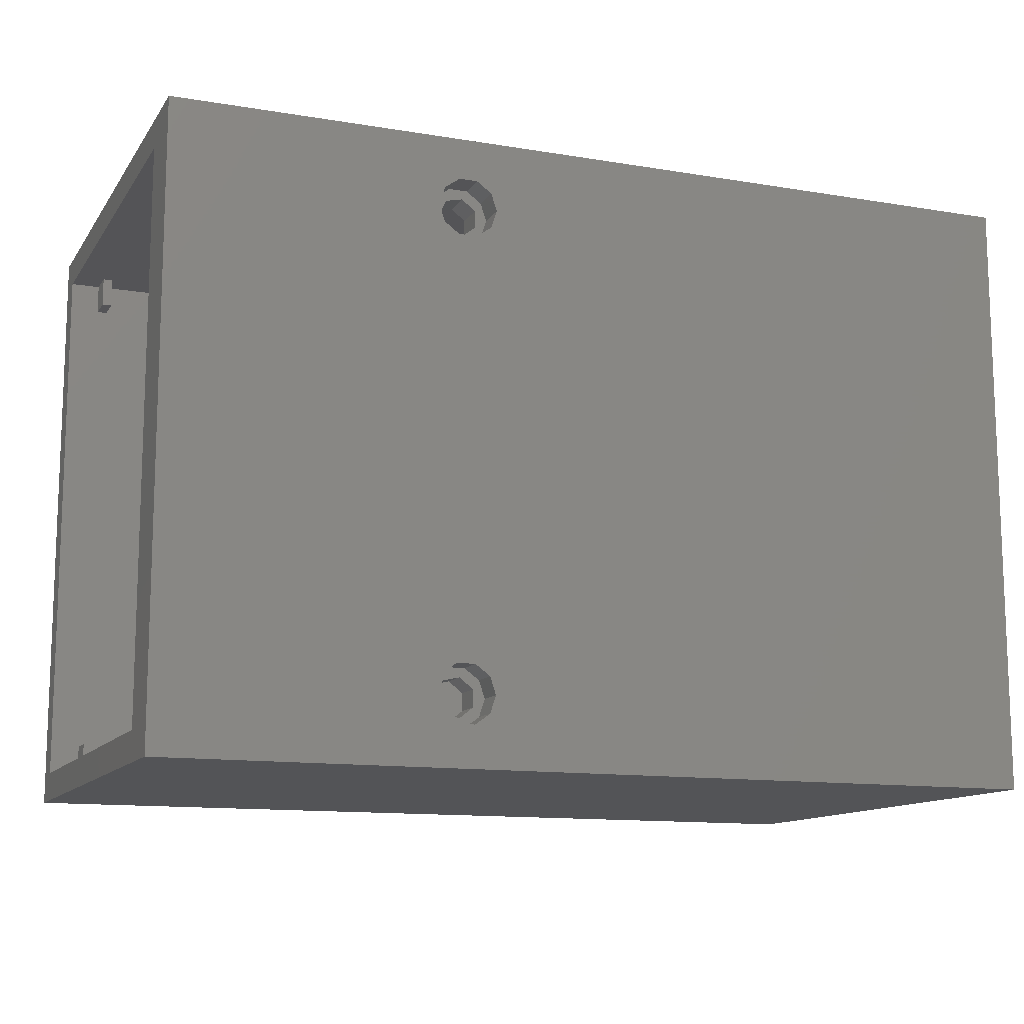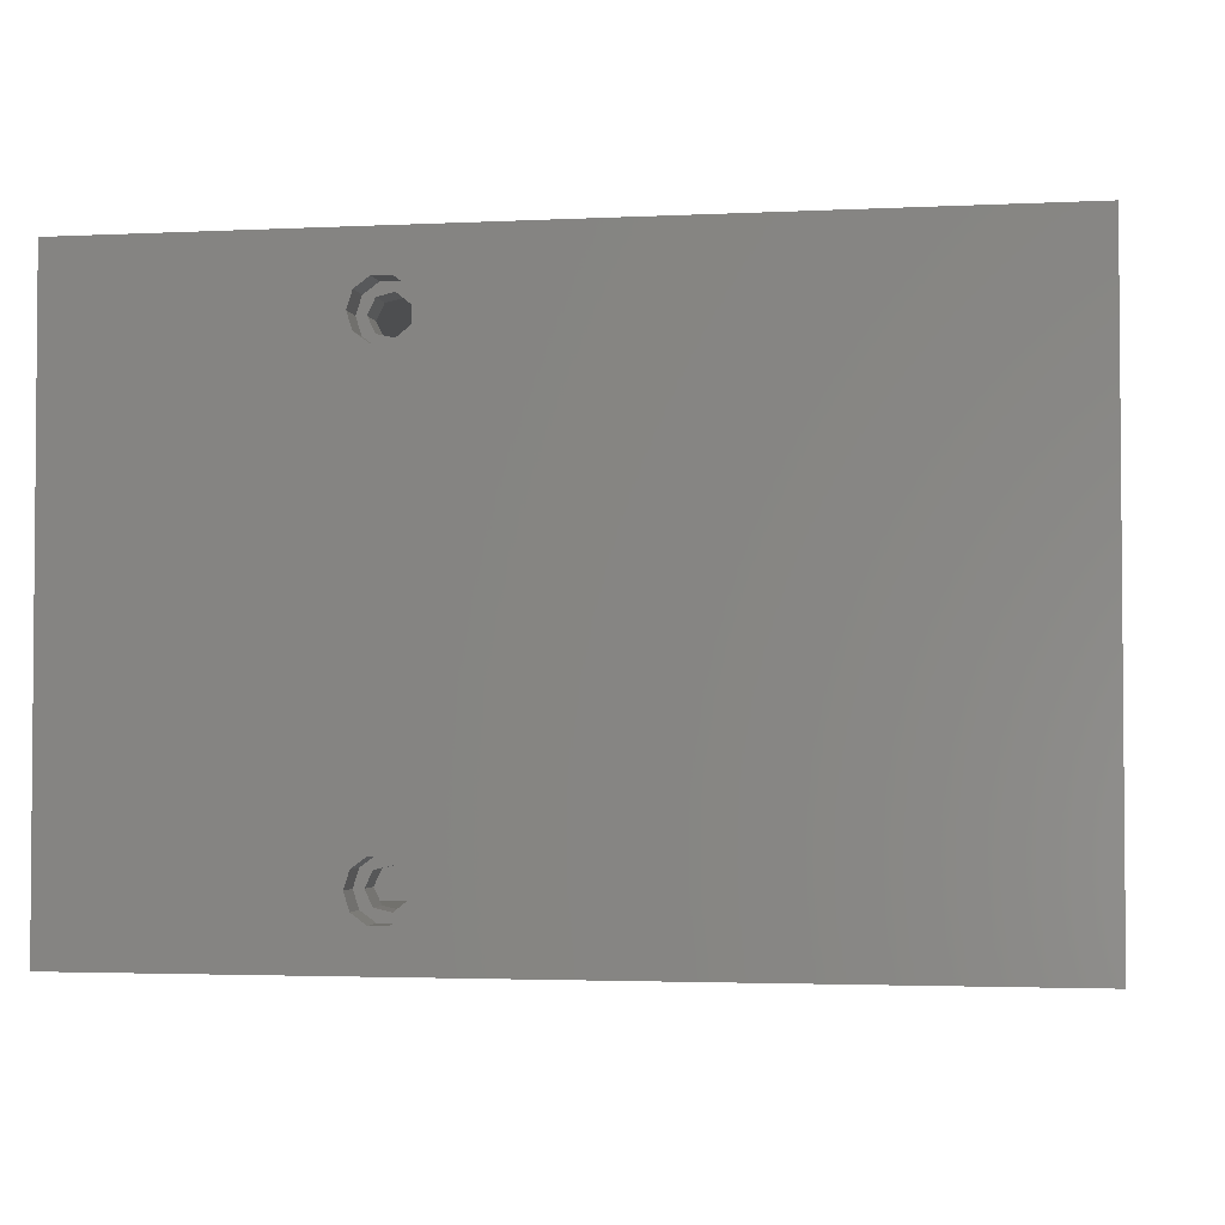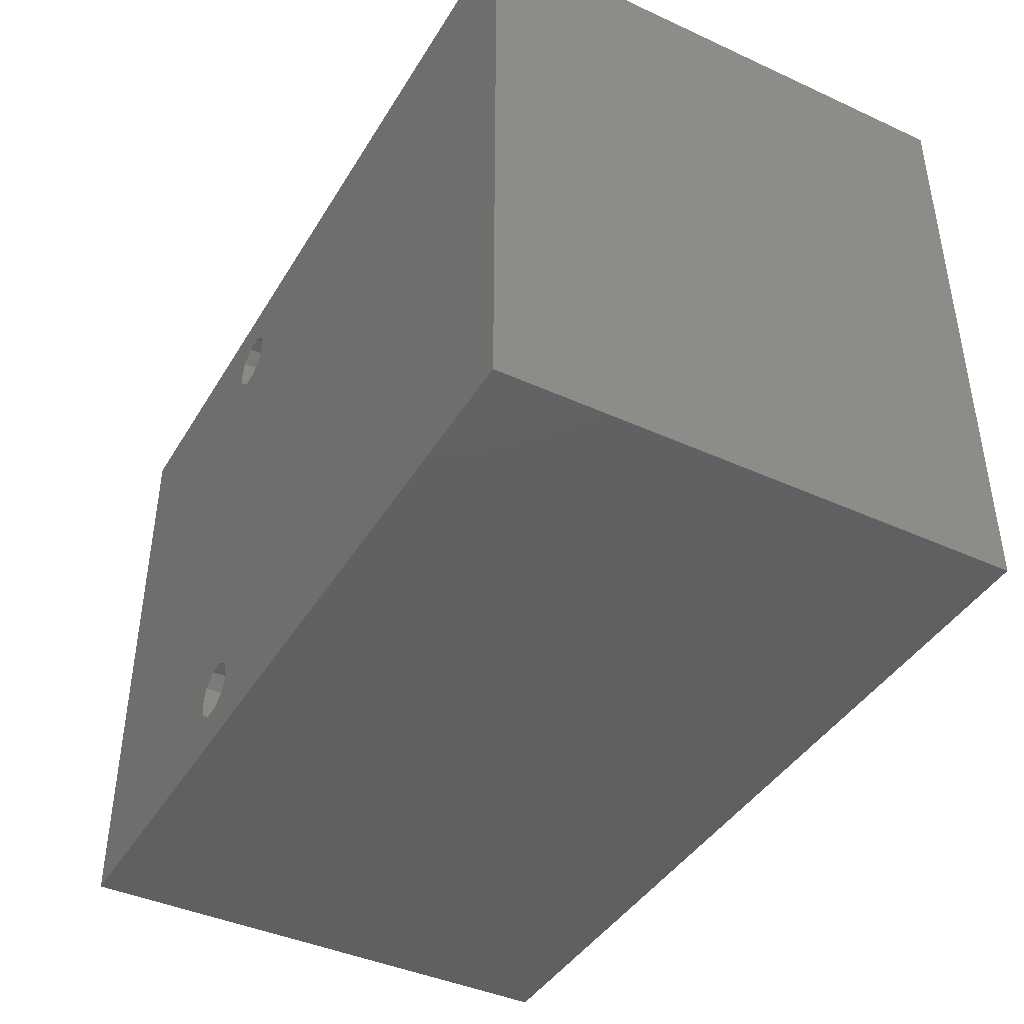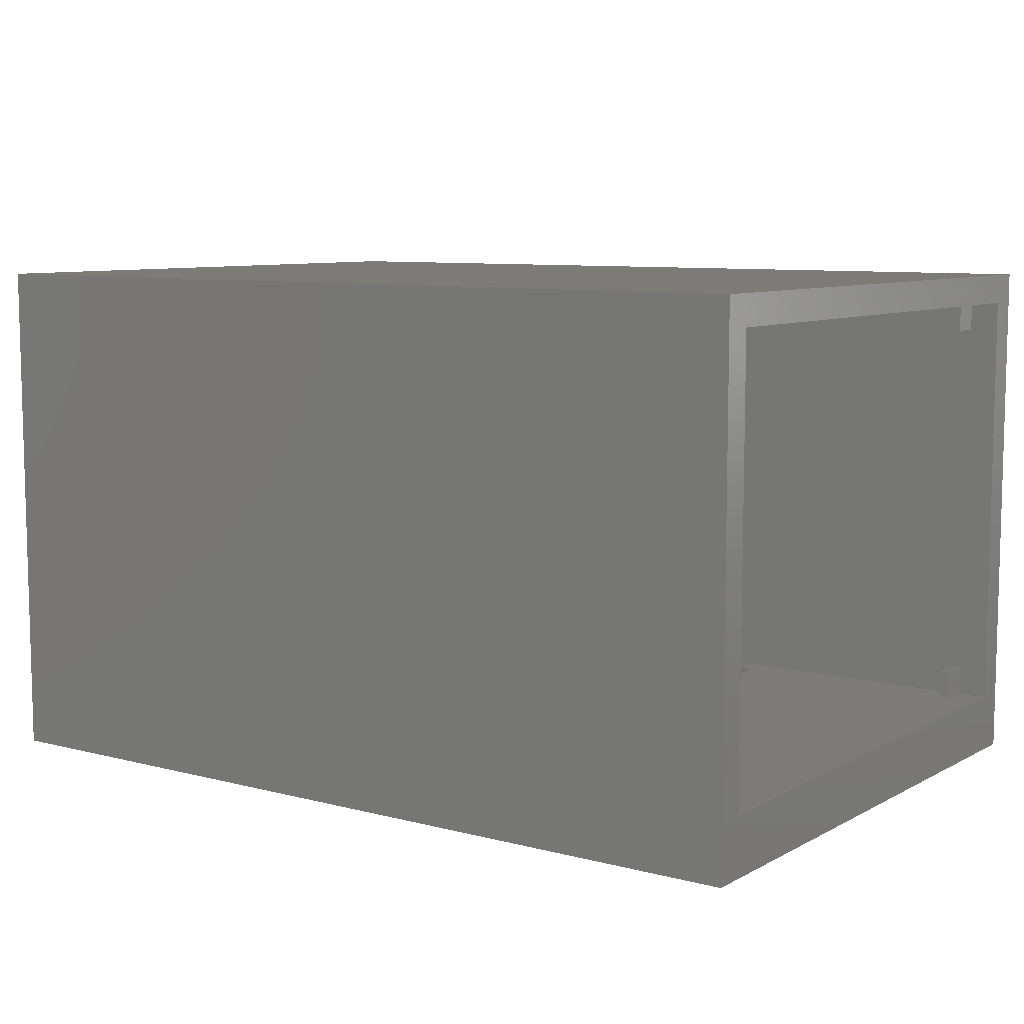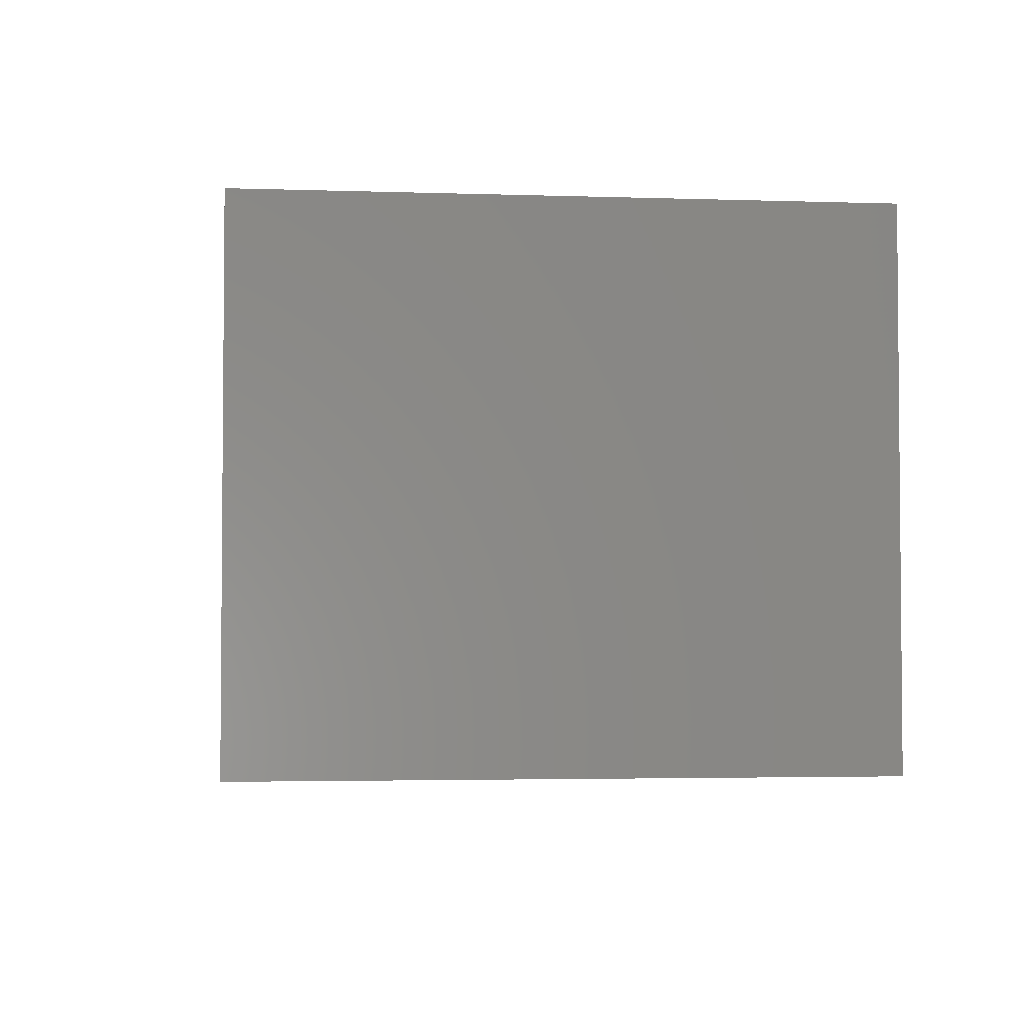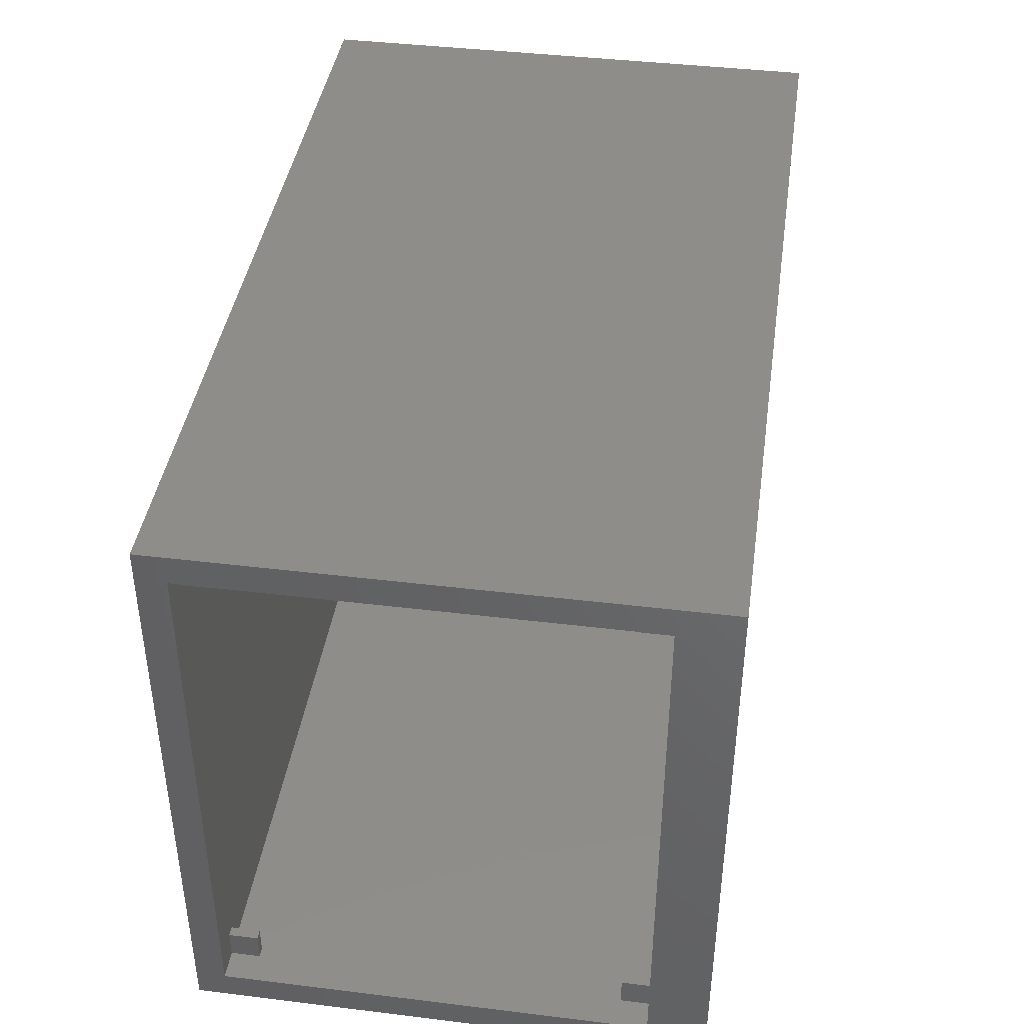
<metadata>
{"format":"stl","ext":"stl","renderer":"f3d","projection":"perspective","resolution":1024,"background":"white","views":[{"elev":-12.4,"azim":158.6,"up":"+Y"},{"elev":-2.8,"azim":-170.5,"up":"+Y"},{"elev":-41.8,"azim":-118.8,"up":"+Y"},{"elev":8.4,"azim":35.4,"up":"+Z"},{"elev":-3.1,"azim":-96.4,"up":"+Z"},{"elev":41.4,"azim":98.4,"up":"+Y"}]}
</metadata>
<code>
# stl→obj: 116 verts, 236 faces
v 6 3 50
v 6 59 6
v 6 59 50
v 6 3 6
v 86 6 50
v 86 3 50
v 86 56 50
v 86 59 50
v 87 56 50
v 87 6 50
v 90 3 50
v 87 3 50
v 90 59 50
v 87 59 50
v 61.25 8.564 6
v 86 6 6
v 61.25 53.44 6
v 62 7 6
v 59.55 53.05 6
v 59.55 8.95 6
v 58.2 54.13 6
v 58.2 7.868 6
v 62 55 6
v 86 56 6
v 86 59 6
v 61.25 56.56 6
v 59.55 56.95 6
v 58.2 55.87 6
v 87 6 6
v 87 56 6
v 90 59 6
v 87 59 6
v 90 3 6
v 87 3 6
v 86 3 6
v 61.25 5.436 6
v 59.55 5.05 6
v 58.2 6.132 6
v 87 3 47
v 87 3 9
v 86 3 47
v 86 3 9
v 86 59 47
v 86 59 9
v 87 59 47
v 87 59 9
v 62 7 3
v 61.25 8.564 3
v 58.2 7.868 3
v 58.2 6.132 3
v 59.55 8.95 3
v 61.25 5.436 3
v 63 7 3
v 62.43 5.237 3
v 62.43 8.763 3
v 60.93 4.147 3
v 59.55 5.05 3
v 59.07 4.147 3
v 57.57 5.237 3
v 57 7 3
v 60.93 9.853 3
v 59.07 9.853 3
v 57.57 8.763 3
v 63 7 0
v 62.43 8.763 0
v 59.07 9.853 0
v 60.93 9.853 0
v 57 7 0
v 57.57 5.237 0
v 57.57 8.763 0
v 62.43 5.237 0
v 60.93 4.147 0
v 59.07 4.147 0
v 62 55 3
v 61.25 56.56 3
v 58.2 55.87 3
v 58.2 54.13 3
v 59.55 56.95 3
v 59.55 53.05 3
v 63 55 3
v 62.43 53.24 3
v 62.43 56.76 3
v 61.25 53.44 3
v 60.93 52.15 3
v 59.07 52.15 3
v 57.57 53.24 3
v 57 55 3
v 60.93 57.85 3
v 59.07 57.85 3
v 57.57 56.76 3
v 63 55 0
v 62.43 56.76 0
v 59.07 57.85 0
v 60.93 57.85 0
v 57.57 56.76 0
v 62.43 53.24 0
v 60.93 52.15 0
v 59.07 52.15 0
v 57.57 53.24 0
v 57 55 0
v 0 0 0
v 0 62 53
v 0 62 0
v 0 0 53
v 90 0 53
v 90 62 53
v 90 62 0
v 90 0 0
v 86 6 9
v 87 6 9
v 86 56 9
v 87 56 9
v 86 6 47
v 87 6 47
v 86 56 47
v 87 56 47
f 1 2 3
f 2 1 4
f 1 5 6
f 5 1 7
f 3 7 1
f 7 3 8
f 5 9 10
f 9 5 7
f 10 11 12
f 11 10 13
f 9 13 10
f 13 9 14
f 15 16 17
f 16 15 18
f 19 15 17
f 19 20 15
f 21 20 19
f 20 21 22
f 23 24 25
f 17 24 23
f 24 17 16
f 25 26 23
f 25 27 26
f 2 21 28
f 21 2 22
f 4 22 2
f 27 2 28
f 2 27 25
f 24 29 30
f 29 24 16
f 30 31 32
f 31 30 33
f 29 33 30
f 33 29 34
f 16 18 35
f 36 35 18
f 37 35 36
f 37 4 35
f 38 4 37
f 22 4 38
f 11 39 12
f 39 40 41
f 11 40 39
f 33 40 11
f 40 33 34
f 41 1 6
f 42 41 40
f 41 42 1
f 4 42 35
f 42 4 1
f 3 43 8
f 43 44 45
f 3 44 43
f 2 44 3
f 44 2 25
f 45 13 14
f 46 45 44
f 45 46 13
f 31 46 32
f 46 31 13
f 47 15 48
f 15 47 18
f 38 49 22
f 49 38 50
f 51 15 20
f 15 51 48
f 49 20 22
f 20 49 51
f 52 18 47
f 18 52 36
f 47 53 54
f 53 47 55
f 54 52 47
f 56 52 54
f 56 57 52
f 58 57 56
f 59 57 58
f 60 50 59
f 57 59 50
f 48 55 47
f 48 61 55
f 51 61 48
f 51 62 61
f 63 51 49
f 51 63 62
f 50 60 49
f 49 60 63
f 52 37 36
f 37 52 57
f 57 38 37
f 38 57 50
f 64 55 65
f 55 64 53
f 66 61 62
f 61 66 67
f 67 55 61
f 55 67 65
f 59 68 60
f 68 59 69
f 70 62 63
f 62 70 66
f 71 53 64
f 53 71 54
f 71 56 54
f 56 71 72
f 73 59 58
f 59 73 69
f 60 70 63
f 70 60 68
f 72 58 56
f 58 72 73
f 74 26 75
f 26 74 23
f 21 76 28
f 76 21 77
f 78 26 27
f 26 78 75
f 79 21 19
f 21 79 77
f 76 27 28
f 27 76 78
f 74 80 81
f 80 74 82
f 81 83 74
f 84 83 81
f 84 79 83
f 85 79 84
f 86 79 85
f 87 77 86
f 79 86 77
f 75 82 74
f 75 88 82
f 78 88 75
f 78 89 88
f 90 78 76
f 78 90 89
f 77 87 76
f 76 87 90
f 83 19 17
f 19 83 79
f 83 23 74
f 23 83 17
f 91 82 92
f 82 91 80
f 93 88 89
f 88 93 94
f 94 82 88
f 82 94 92
f 95 89 90
f 89 95 93
f 96 84 81
f 84 96 97
f 98 86 85
f 86 98 99
f 87 95 90
f 95 87 100
f 96 80 91
f 80 96 81
f 97 85 84
f 85 97 98
f 86 100 87
f 100 86 99
f 101 102 103
f 102 101 104
f 102 105 106
f 105 102 104
f 31 106 13
f 106 11 13
f 11 105 33
f 105 11 106
f 106 31 107
f 33 107 31
f 33 108 107
f 108 33 105
f 107 102 106
f 102 107 103
f 96 107 65
f 107 96 91
f 67 96 65
f 67 97 96
f 66 97 67
f 66 98 97
f 70 98 66
f 70 99 98
f 101 70 68
f 70 101 99
f 65 108 64
f 108 71 64
f 108 72 71
f 108 73 72
f 103 99 101
f 69 101 68
f 73 101 69
f 101 73 108
f 108 65 107
f 92 107 91
f 94 107 92
f 93 107 94
f 99 103 100
f 93 103 107
f 95 103 93
f 100 103 95
f 101 105 104
f 105 101 108
f 35 109 16
f 109 35 42
f 109 40 110
f 40 109 42
f 40 29 110
f 29 40 34
f 29 109 110
f 109 29 16
f 24 44 25
f 44 24 111
f 44 112 46
f 112 44 111
f 112 32 46
f 32 112 30
f 24 112 111
f 112 24 30
f 41 5 113
f 5 41 6
f 12 114 10
f 114 12 39
f 41 114 39
f 114 41 113
f 114 5 10
f 5 114 113
f 115 8 43
f 8 115 7
f 9 45 14
f 45 9 116
f 115 45 116
f 45 115 43
f 115 9 7
f 9 115 116

</code>
